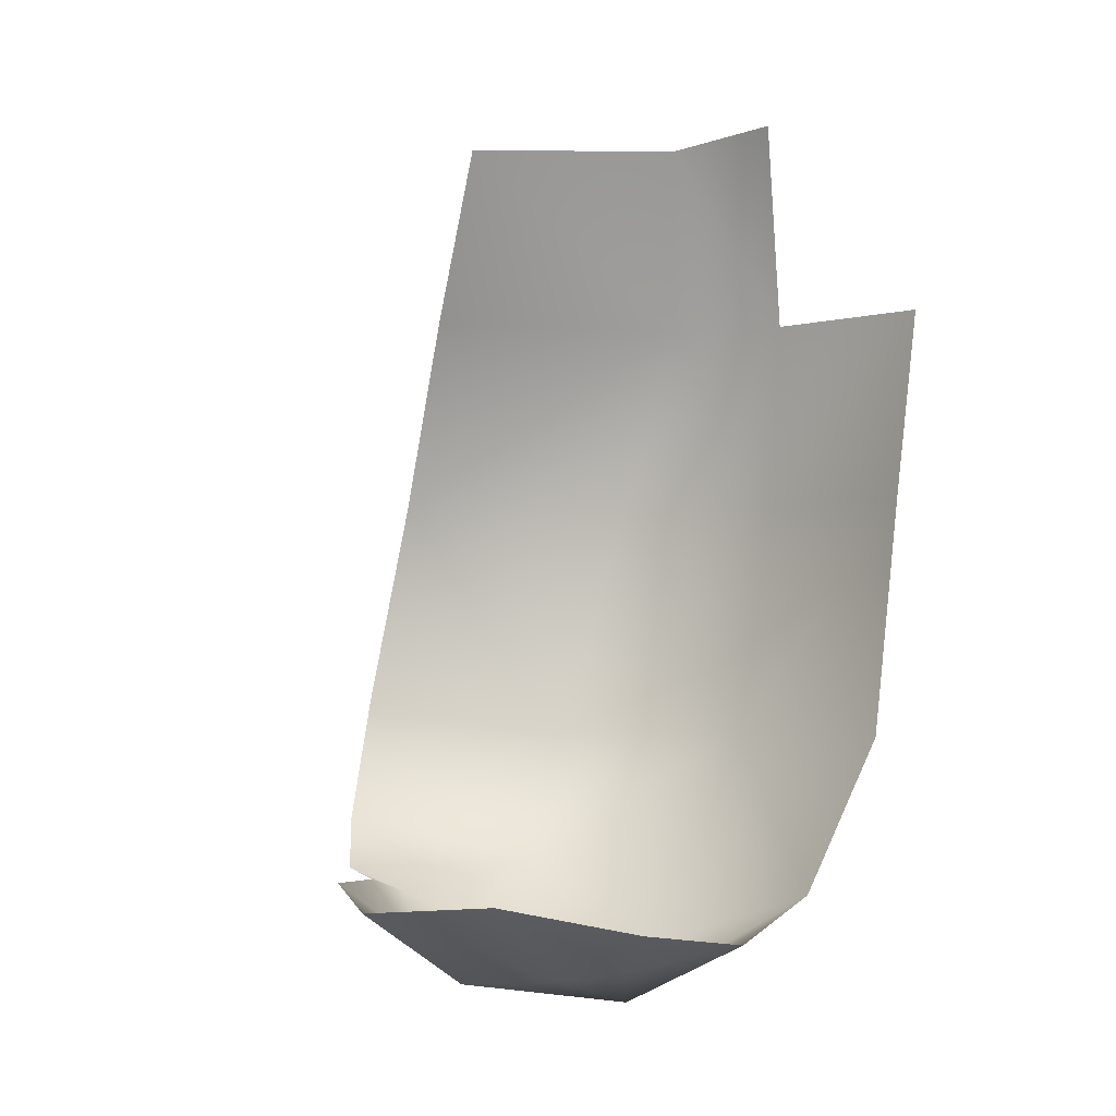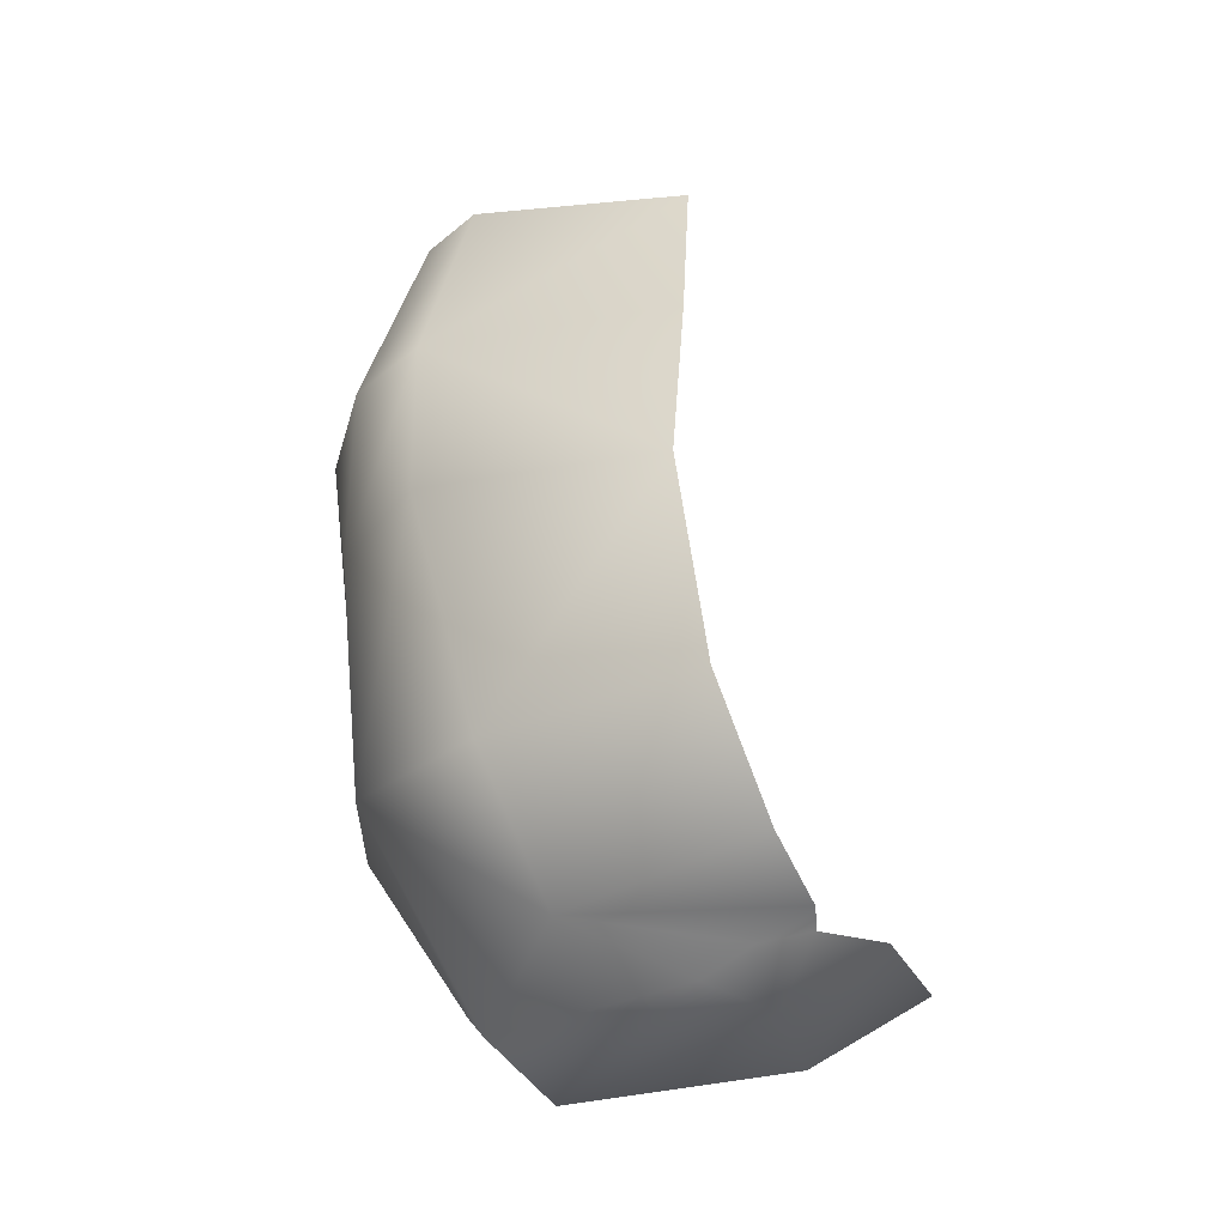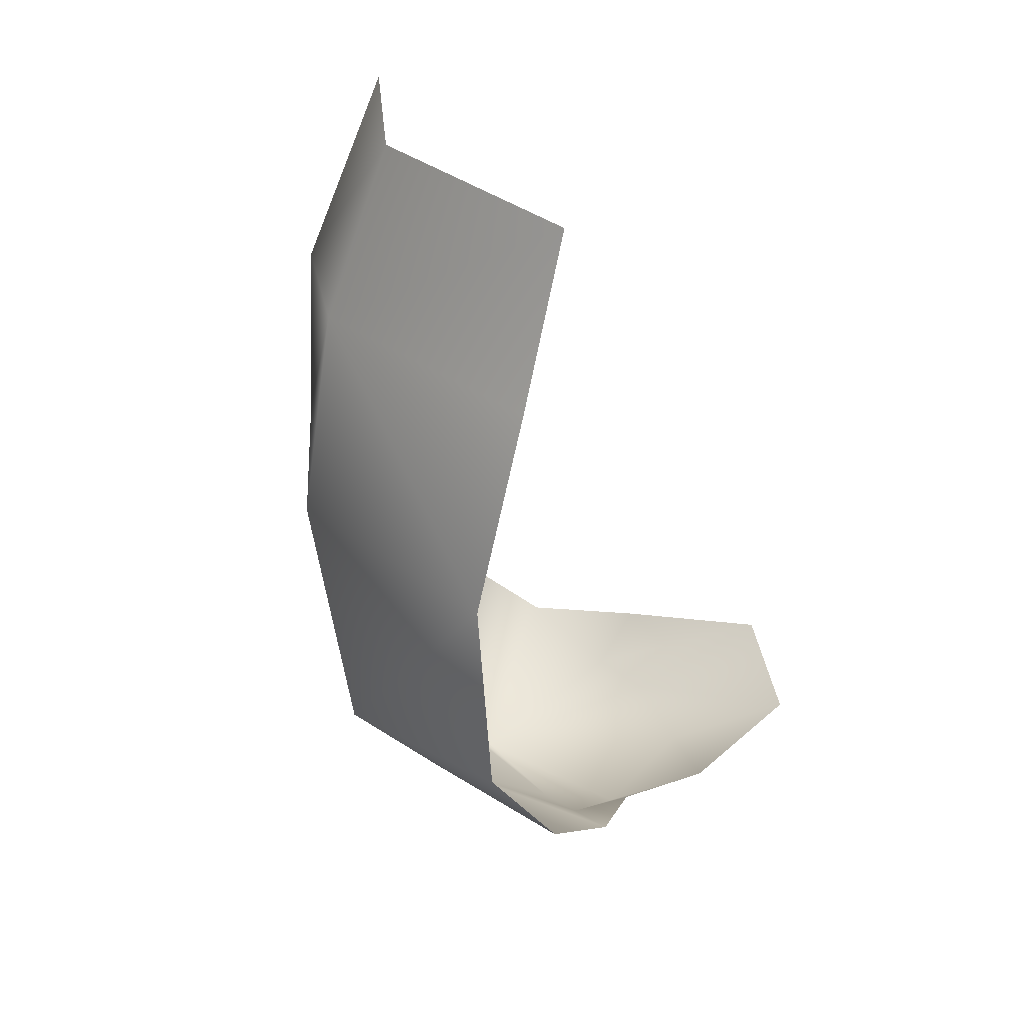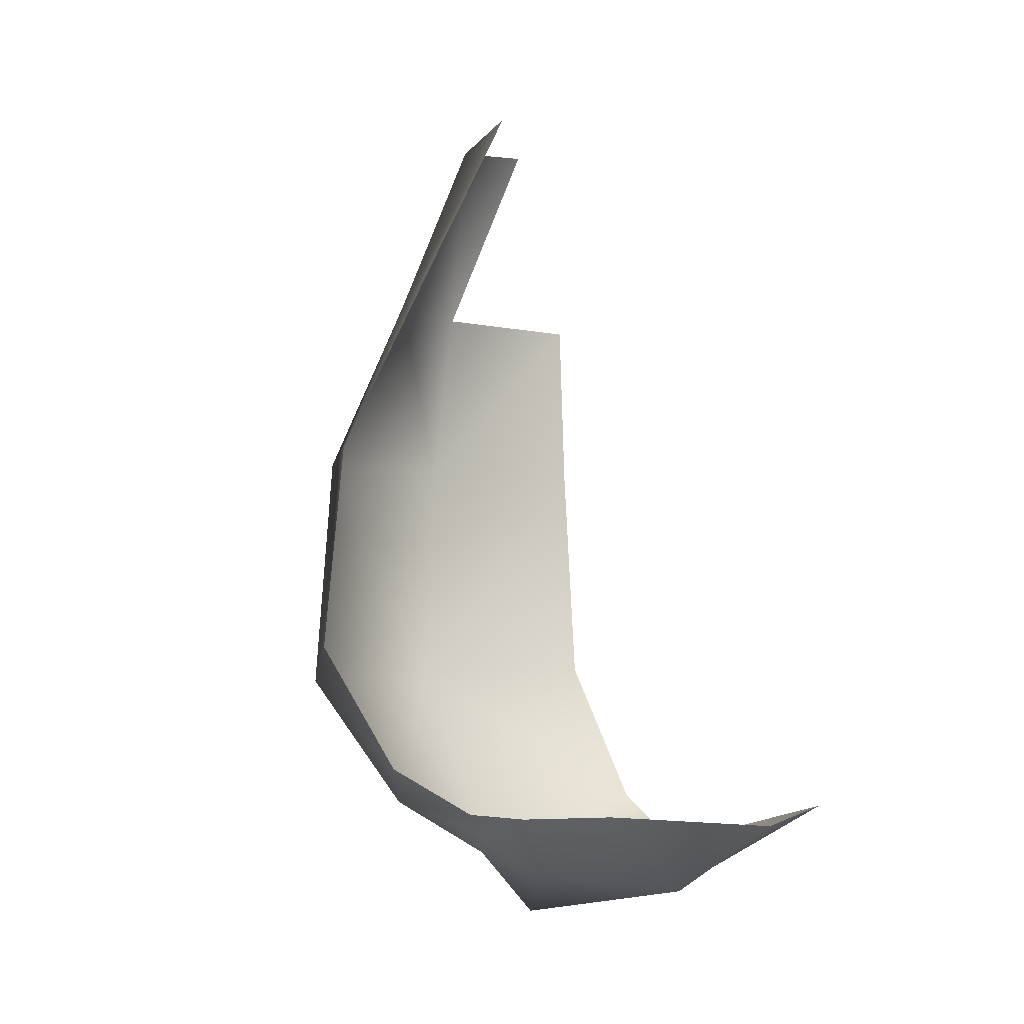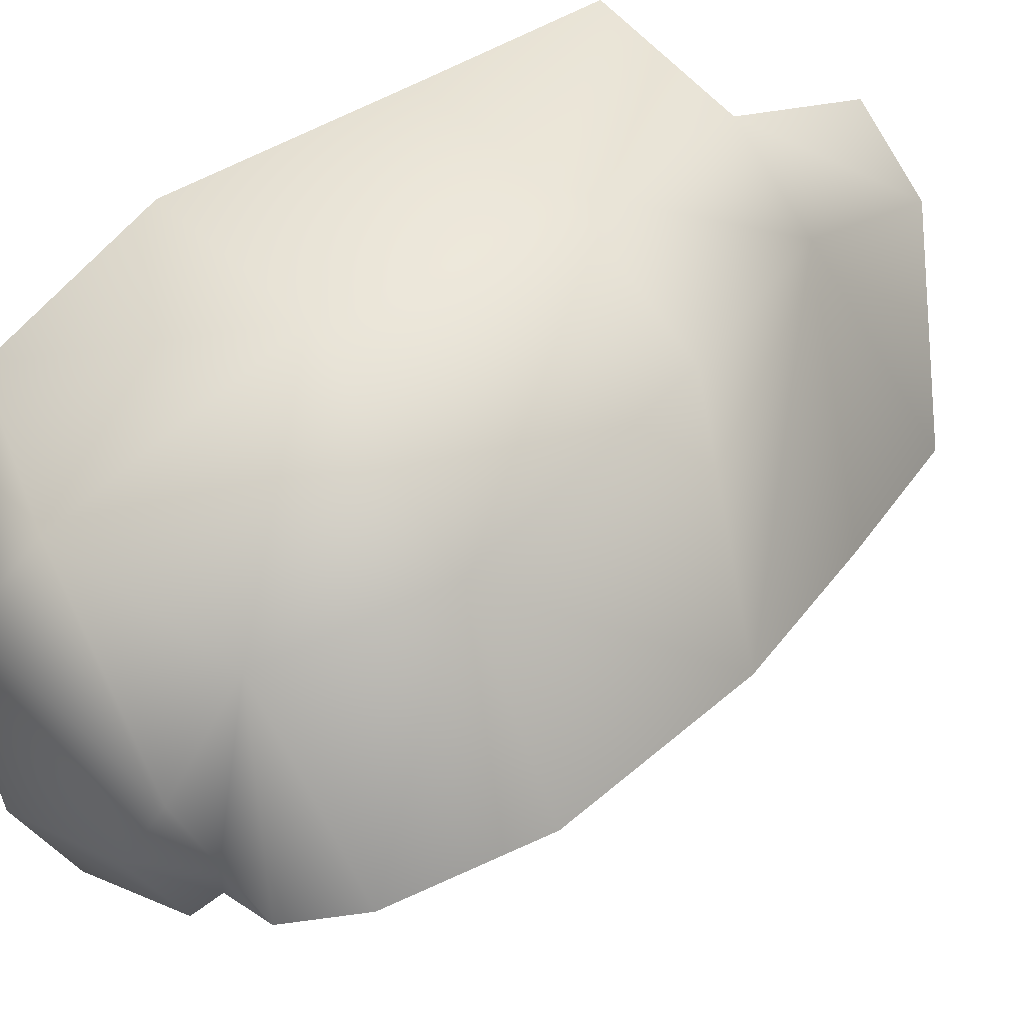
<metadata>
{"format":"obj","ext":"obj","renderer":"f3d","projection":"perspective","resolution":1024,"background":"white","views":[{"elev":-2.3,"azim":-121.8,"up":"+Y"},{"elev":-22.1,"azim":91.0,"up":"+Y"},{"elev":40.9,"azim":112.8,"up":"+Y"},{"elev":-3.4,"azim":154.0,"up":"+Y"},{"elev":32.5,"azim":53.0,"up":"+Z"}]}
</metadata>
<code>
o D18C_CMV
v -58.4 18.44 3.401
v -57.87 19.37 3.849
v -59.18 19.4 4.692
v -58.4 18.44 3.401
v -59.18 19.4 4.692
v -59.43 17.93 3.857
v -58.4 18.44 3.401
v -58.7 18.11 2.528
v -58.5 18.29 2.187
v -58.4 18.44 3.401
v -58.5 18.29 2.187
v -58.29 18.46 1.846
v -58.4 18.44 3.401
v -58.29 18.46 1.846
v -57.81 18.78 2.099
v -59.25 23.76 4.034
v -59.93 23.87 4.412
v -59.5 22.47 4.844
v -59.25 23.76 4.034
v -59.5 22.47 4.844
v -58.82 22.48 4.354
v -58.18 21.12 4.303
v -59.34 21.12 4.856
v -59.18 19.4 4.692
v -58.18 21.12 4.303
v -59.18 19.4 4.692
v -57.87 19.37 3.849
v -57.87 19.37 3.849
v -57.41 19.65 2.46
v -57.64 21.12 2.662
v -57.87 19.37 3.849
v -57.64 21.12 2.662
v -58.18 21.12 4.303
v -60.8 18.37 4.068
v -59.43 17.93 3.857
v -59.18 19.4 4.692
v -60.8 18.37 4.068
v -59.18 19.4 4.692
v -60.67 19.42 4.779
v -60.68 21.12 4.985
v -60.67 19.42 4.779
v -59.18 19.4 4.692
v -60.68 21.12 4.985
v -59.18 19.4 4.692
v -59.34 21.12 4.856
v -60.84 18.07 3.489
v -60.57 17.91 2.736
v -59.55 17.53 3.412
v -60.84 18.07 3.489
v -60.97 18.2 2.61
v -60.57 17.91 2.736
v -58.82 22.48 4.354
v -58.28 22.47 2.578
v -58.87 23.67 2.529
v -58.82 22.48 4.354
v -58.87 23.67 2.529
v -59.25 23.76 4.034
v -58.82 22.48 4.354
v -59.5 22.47 4.844
v -59.34 21.12 4.856
v -58.82 22.48 4.354
v -59.34 21.12 4.856
v -58.18 21.12 4.303
v -57.81 18.78 2.099
v -57.41 19.65 2.46
v -57.87 19.37 3.849
v -57.81 18.78 2.099
v -57.87 19.37 3.849
v -58.4 18.44 3.401
v -57.64 21.12 2.662
v -58.28 22.47 2.578
v -58.82 22.48 4.354
v -57.64 21.12 2.662
v -58.82 22.48 4.354
v -58.18 21.12 4.303
v -59.55 17.53 3.412
v -59.43 17.93 3.857
v -60.8 18.37 4.068
v -59.55 17.53 3.412
v -60.8 18.37 4.068
v -60.84 18.07 3.489
v -59.55 17.53 3.412
v -58.98 17.98 2.044
v -58.7 18.11 2.528
v -59.55 17.53 3.412
v -60.44 17.87 2.316
v -59.98 17.84 1.822
v -59.43 17.93 3.857
v -59.55 17.53 3.412
v -58.7 18.11 2.528
v -59.43 17.93 3.857
v -58.7 18.11 2.528
v -58.4 18.44 3.401
v -59.34 21.12 4.856
v -59.5 22.47 4.844
v -60.71 22.47 5.139
v -59.34 21.12 4.856
v -60.71 22.47 5.139
v -60.68 21.12 4.985
v -59.98 17.84 1.822
v -58.98 17.98 2.044
v -59.55 17.53 3.412
v -59.98 17.84 1.822
v -60.23 18.38 0.9666
v -59.14 18.45 1.333
v -59.98 17.84 1.822
v -59.14 18.45 1.333
v -58.98 17.98 2.044
v -58.98 17.98 2.044
v -58.69 18.41 1.815
v -58.5 18.29 2.187
v -58.98 17.98 2.044
v -58.5 18.29 2.187
v -58.7 18.11 2.528
v -58.98 17.98 2.044
v -59.14 18.45 1.333
v -58.69 18.41 1.815
v -60.57 17.91 2.736
v -60.97 18.2 2.61
v -61 18.46 1.478
v -60.57 17.91 2.736
v -61 18.46 1.478
v -60.44 17.87 2.316
v -58.5 18.29 2.187
v -58.69 18.41 1.815
v -58.29 18.46 1.846
v -60.44 17.87 2.316
v -59.55 17.53 3.412
v -60.57 17.91 2.736
v -60.44 17.87 2.316
v -61 18.46 1.478
v -60.23 18.38 0.9666
v -60.44 17.87 2.316
v -60.23 18.38 0.9666
v -59.98 17.84 1.822
f 1 2 3
f 4 5 6
f 7 8 9
f 10 11 12
f 13 14 15
f 16 17 18
f 19 20 21
f 22 23 24
f 25 26 27
f 28 29 30
f 31 32 33
f 34 35 36
f 37 38 39
f 40 41 42
f 43 44 45
f 46 47 48
f 49 50 51
f 52 53 54
f 55 56 57
f 58 59 60
f 61 62 63
f 64 65 66
f 67 68 69
f 70 71 72
f 73 74 75
f 76 77 78
f 79 80 81
f 82 83 84
f 85 86 87
f 88 89 90
f 91 92 93
f 94 95 96
f 97 98 99
f 100 101 102
f 103 104 105
f 106 107 108
f 109 110 111
f 112 113 114
f 115 116 117
f 118 119 120
f 121 122 123
f 124 125 126
f 127 128 129
f 130 131 132
f 133 134 135

</code>
